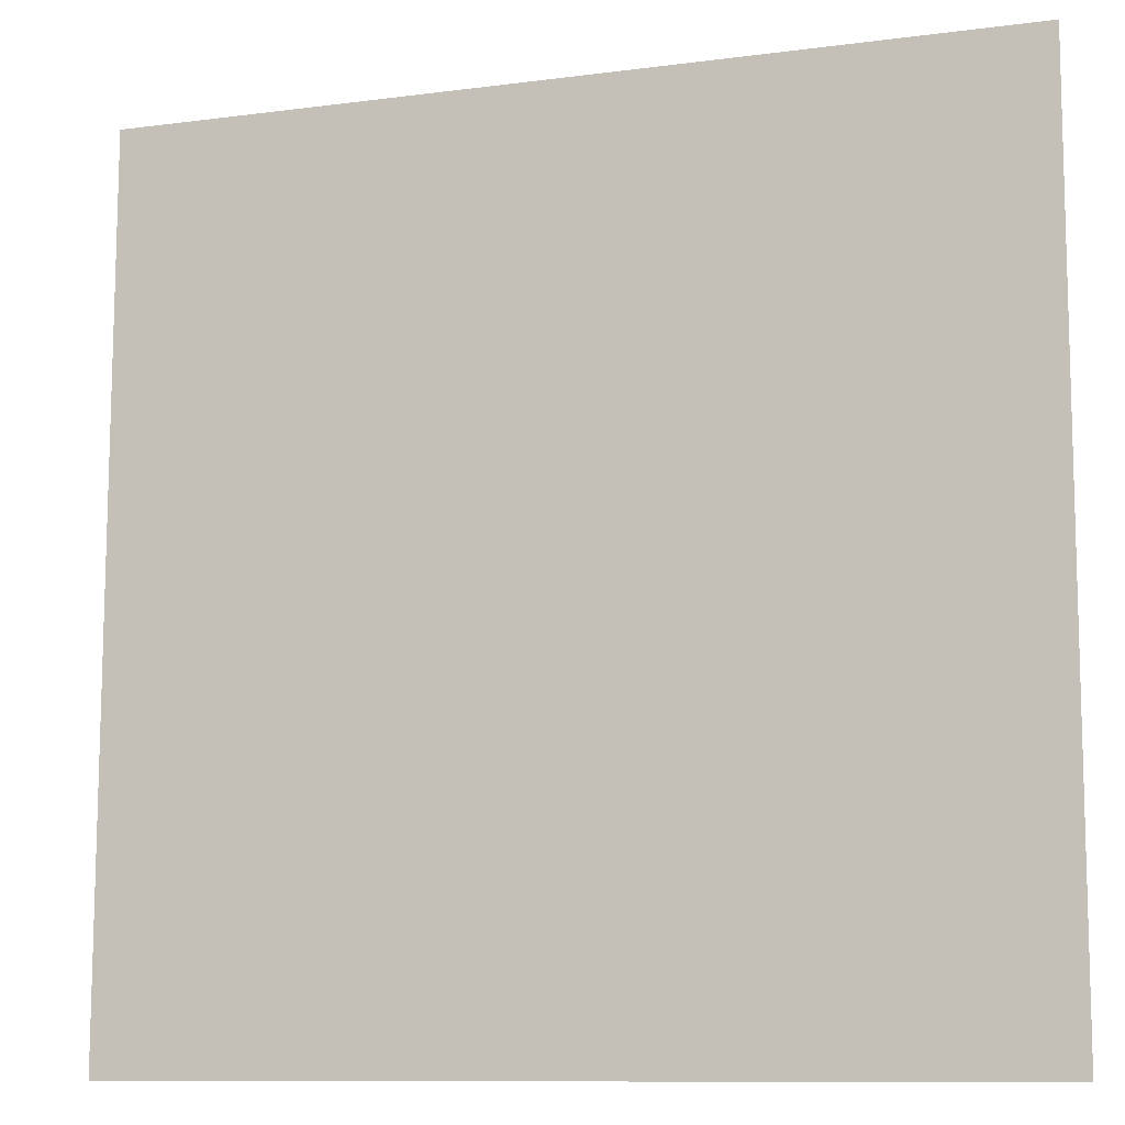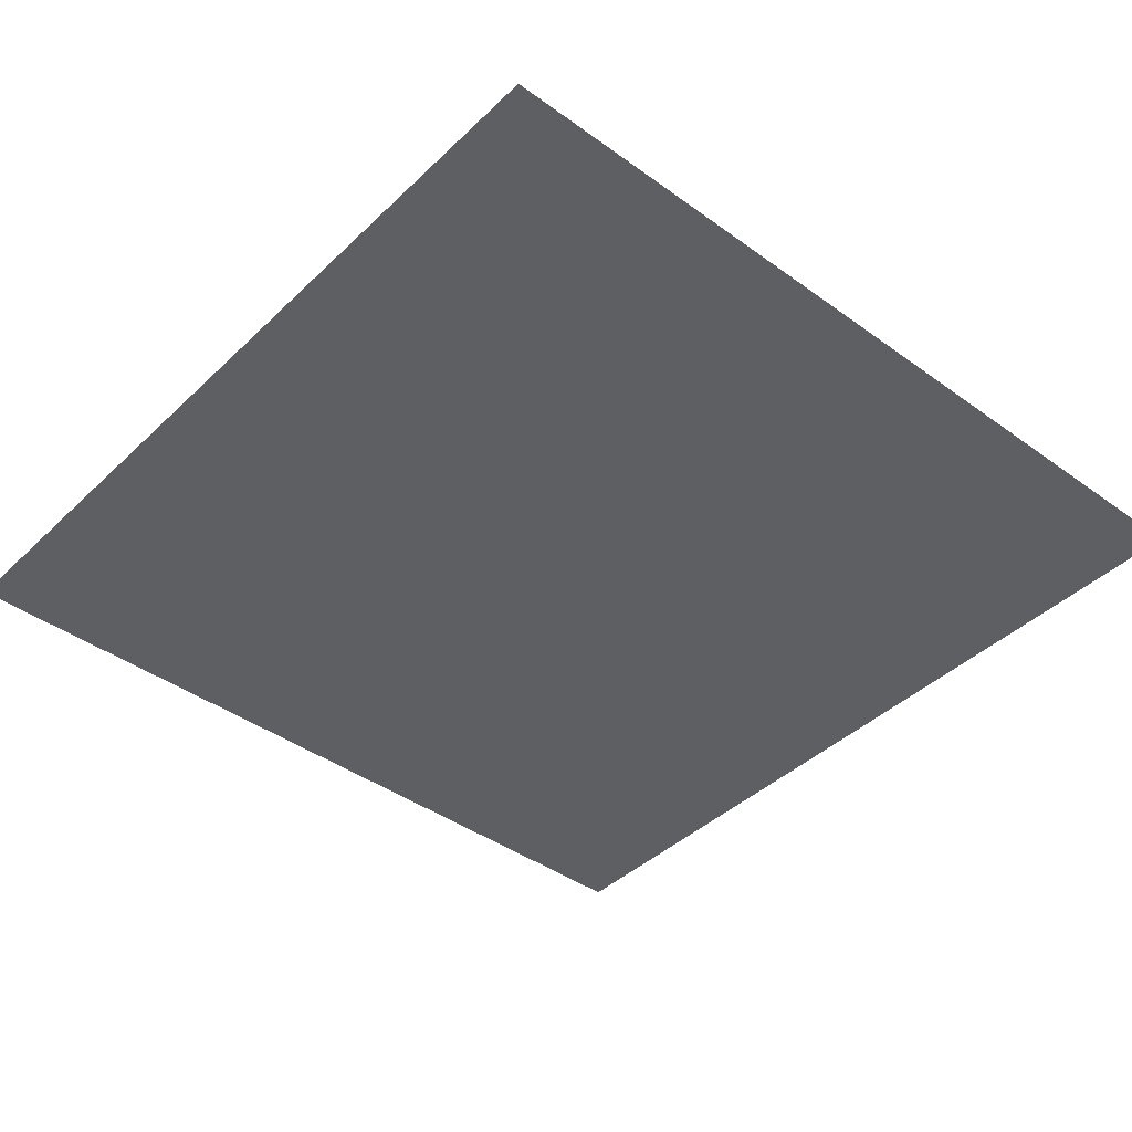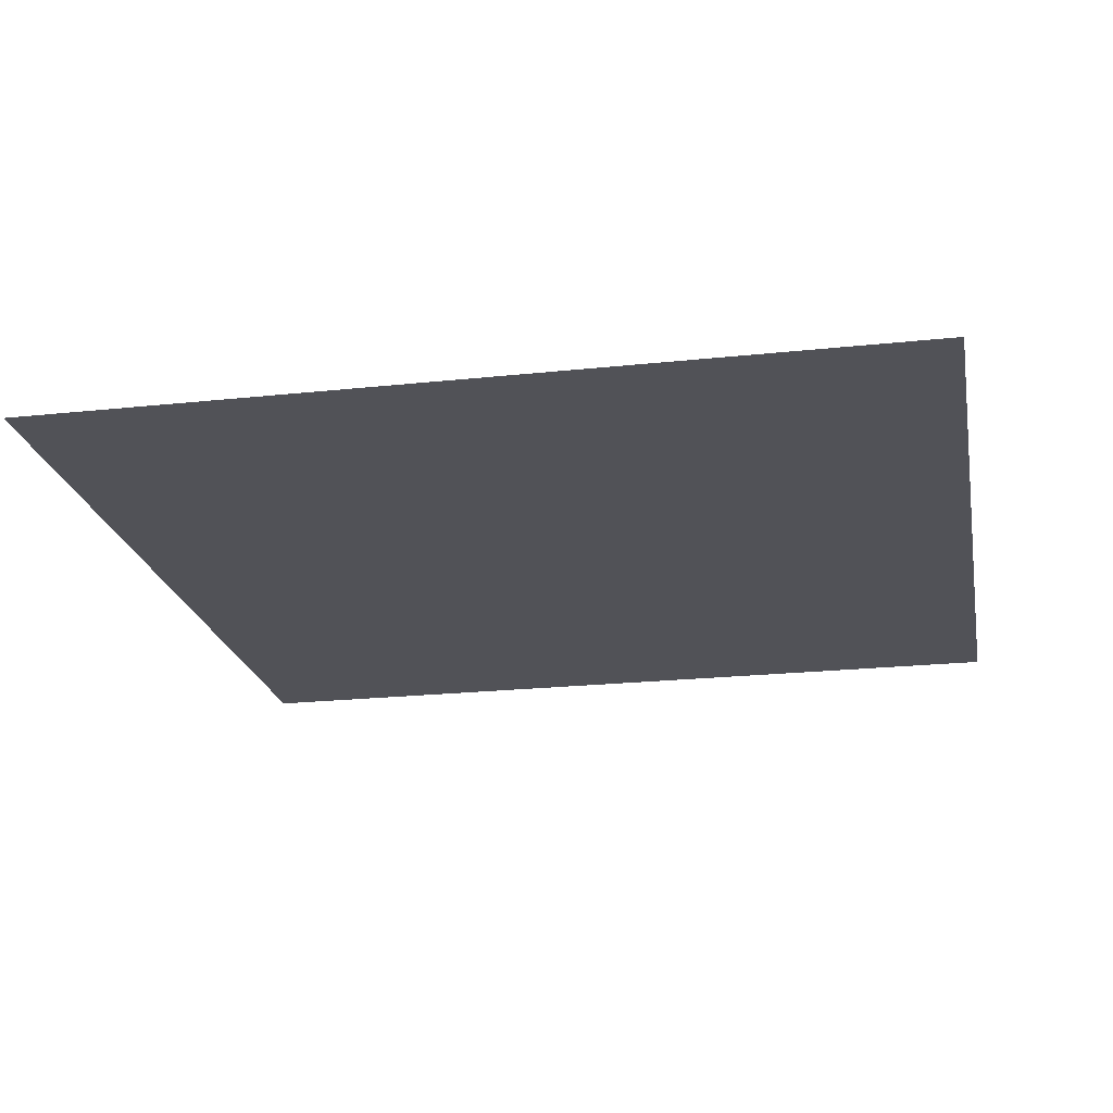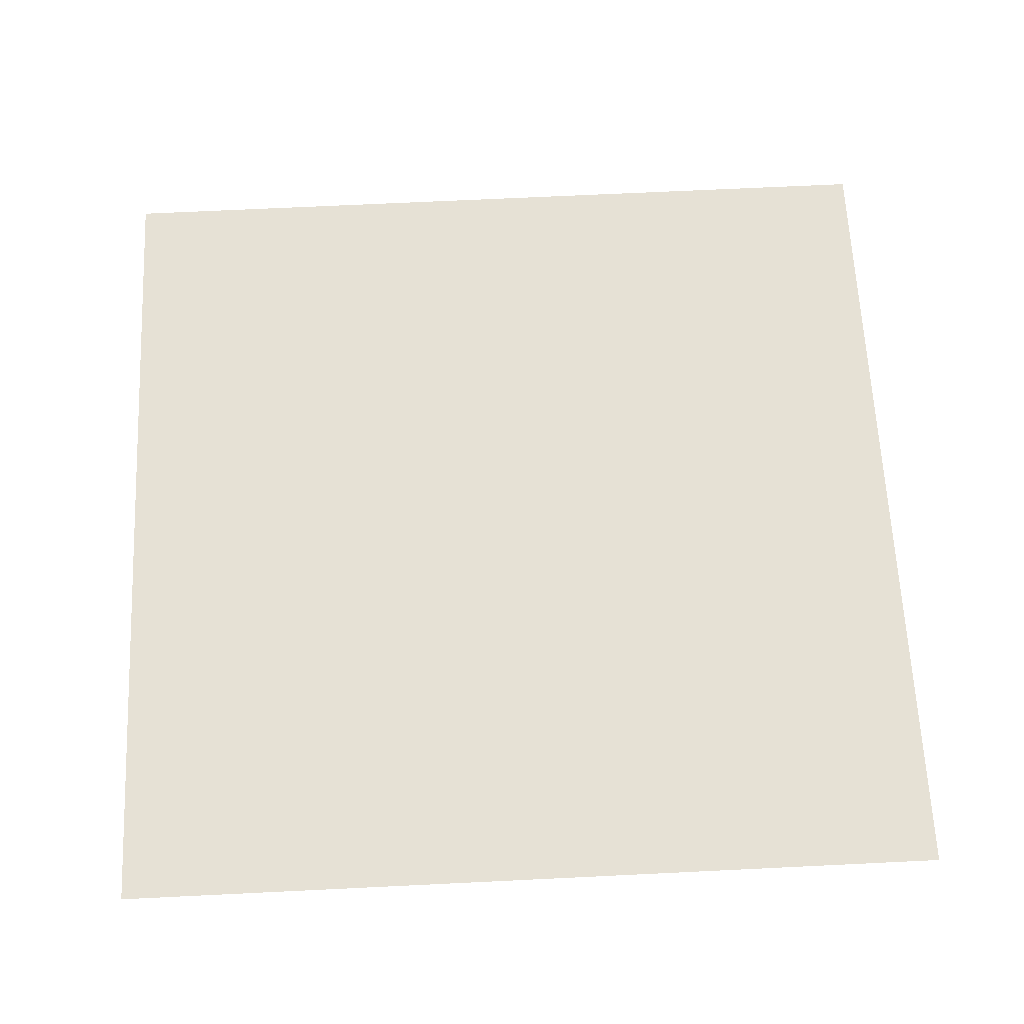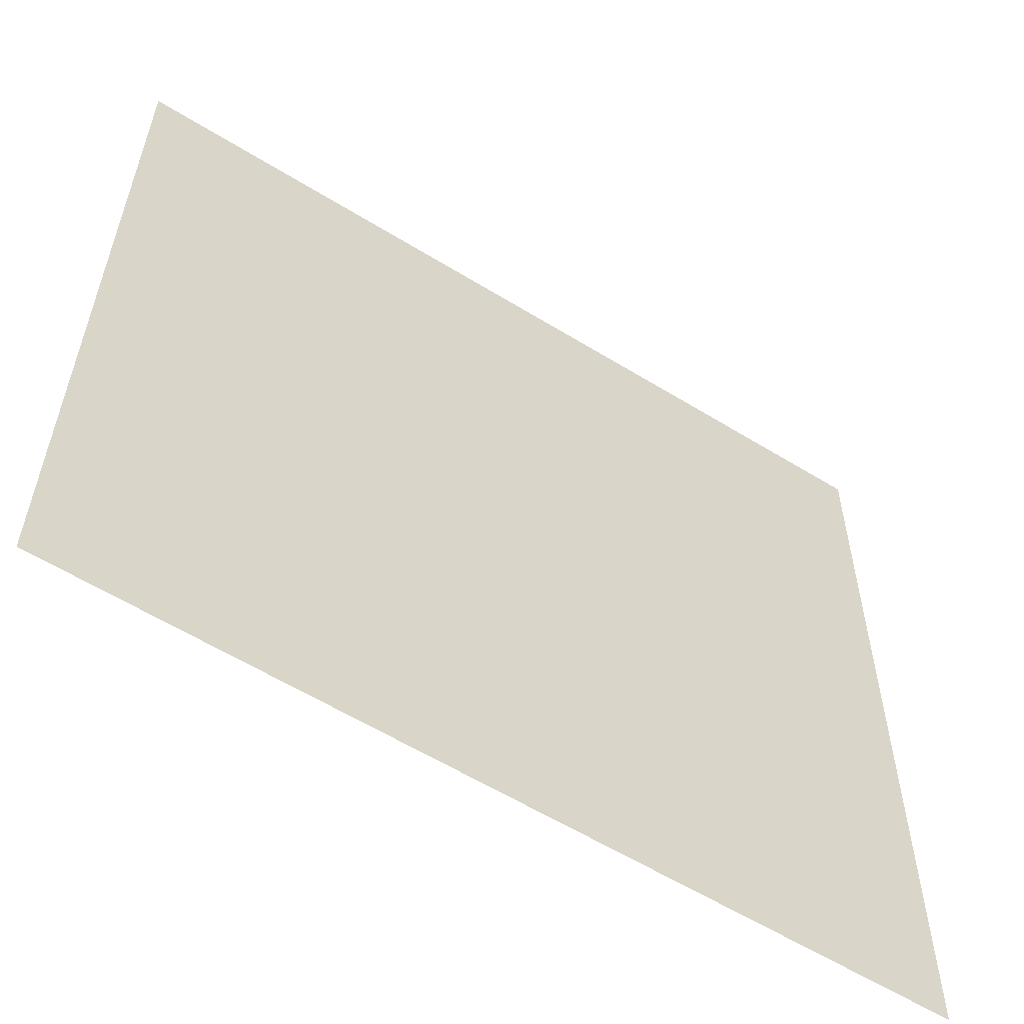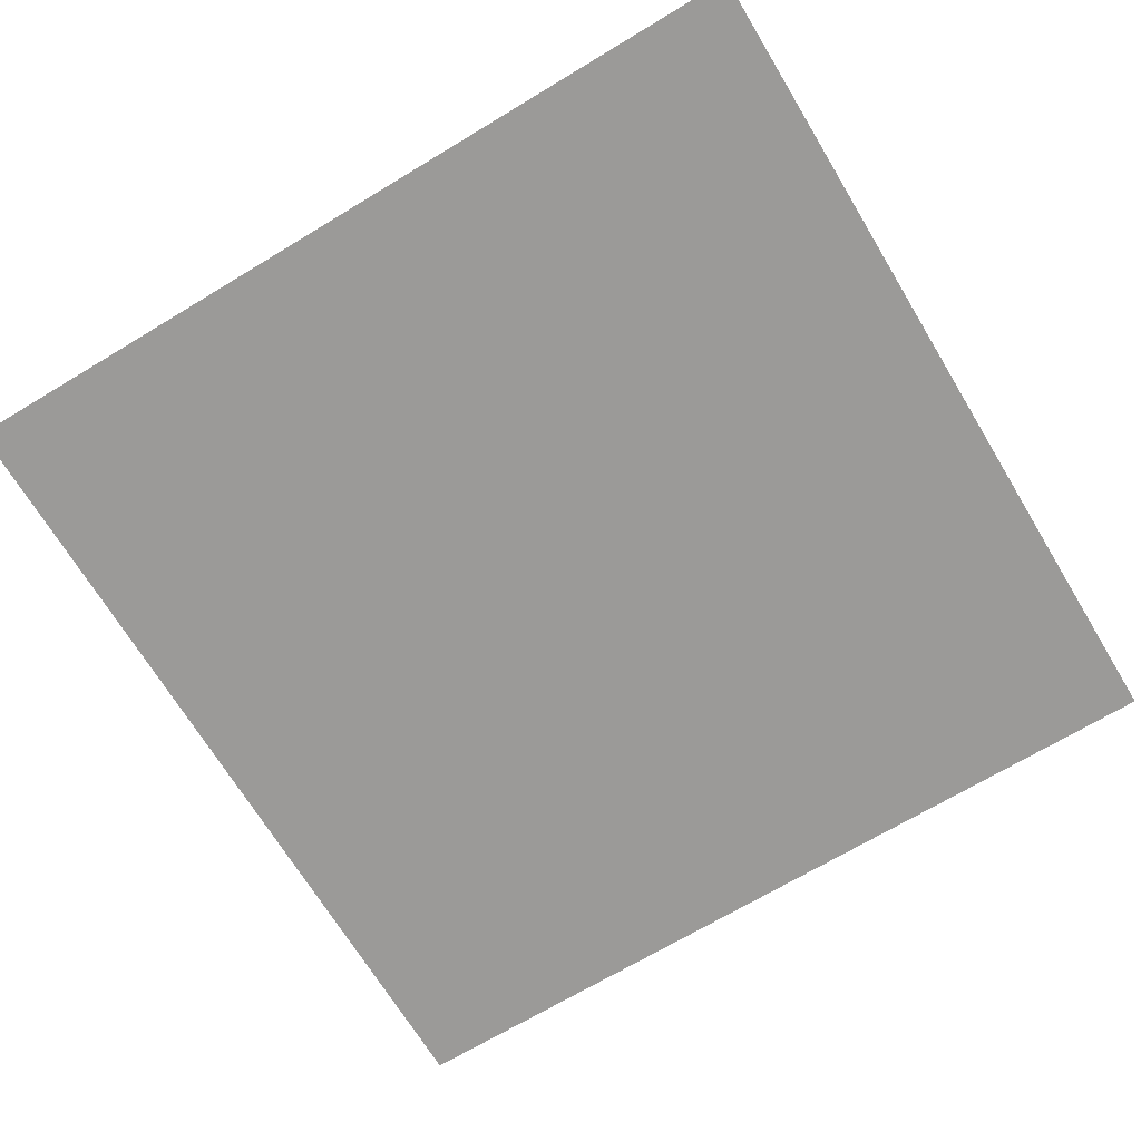
<metadata>
{"format":"obj","ext":"obj","renderer":"f3d","projection":"perspective","resolution":1024,"background":"white","views":[{"elev":-10.8,"azim":-161.2,"up":"+Z"},{"elev":-41.3,"azim":48.6,"up":"+Y"},{"elev":-21.8,"azim":-79.5,"up":"+Y"},{"elev":64.0,"azim":-2.9,"up":"+Y"},{"elev":-58.7,"azim":147.8,"up":"+Z"},{"elev":-69.1,"azim":121.0,"up":"+Y"}]}
</metadata>
<code>
o Plane_Plane.001
v 4.365 18.79 1.726
v 8.104 18.81 -1.995
v 8.095 18.81 1.735
v 4.374 18.79 -2.004
f 1 2 3
f 1 4 2

</code>
